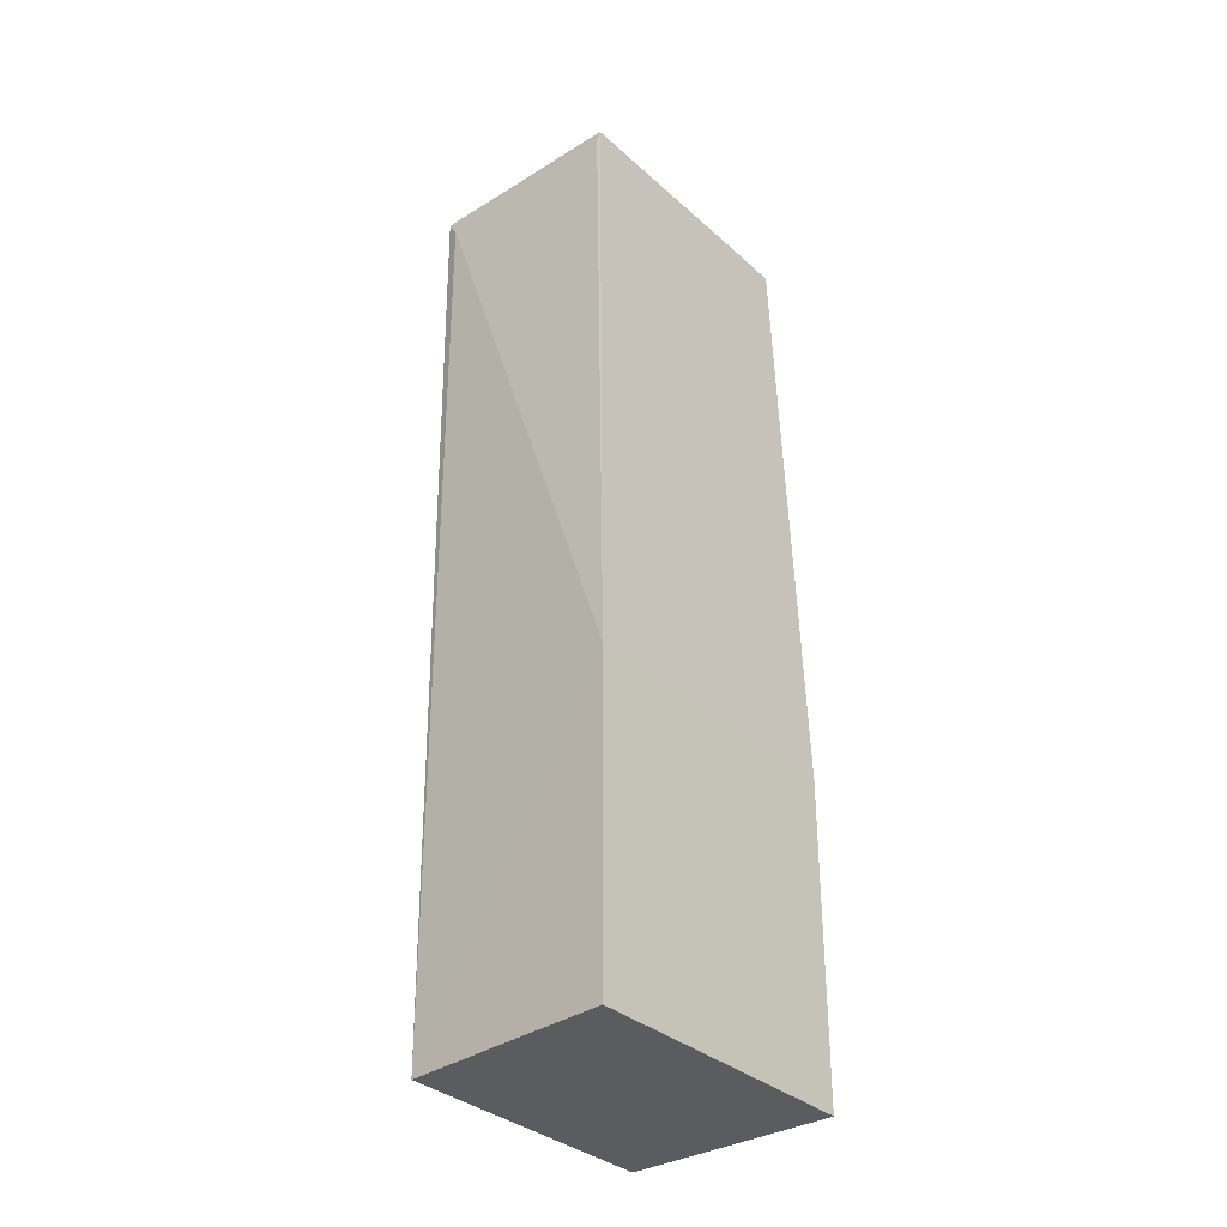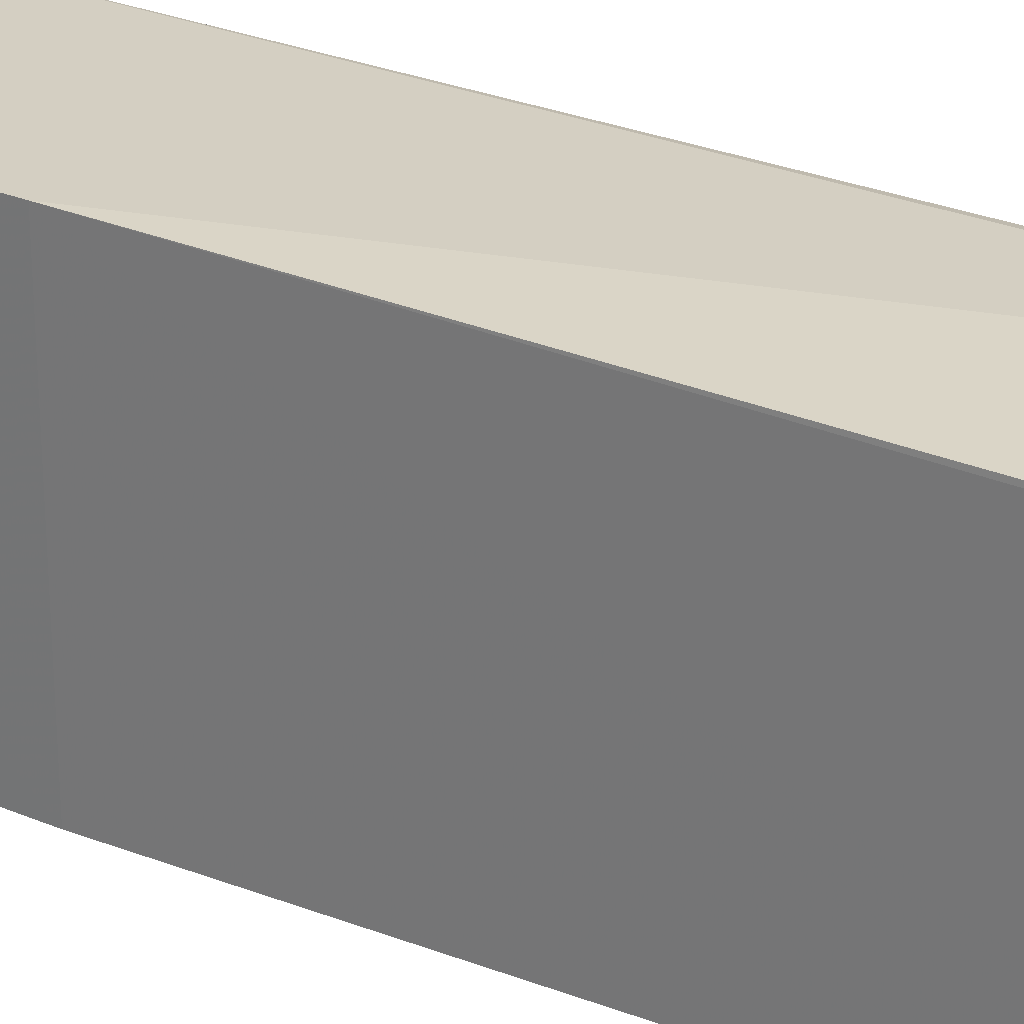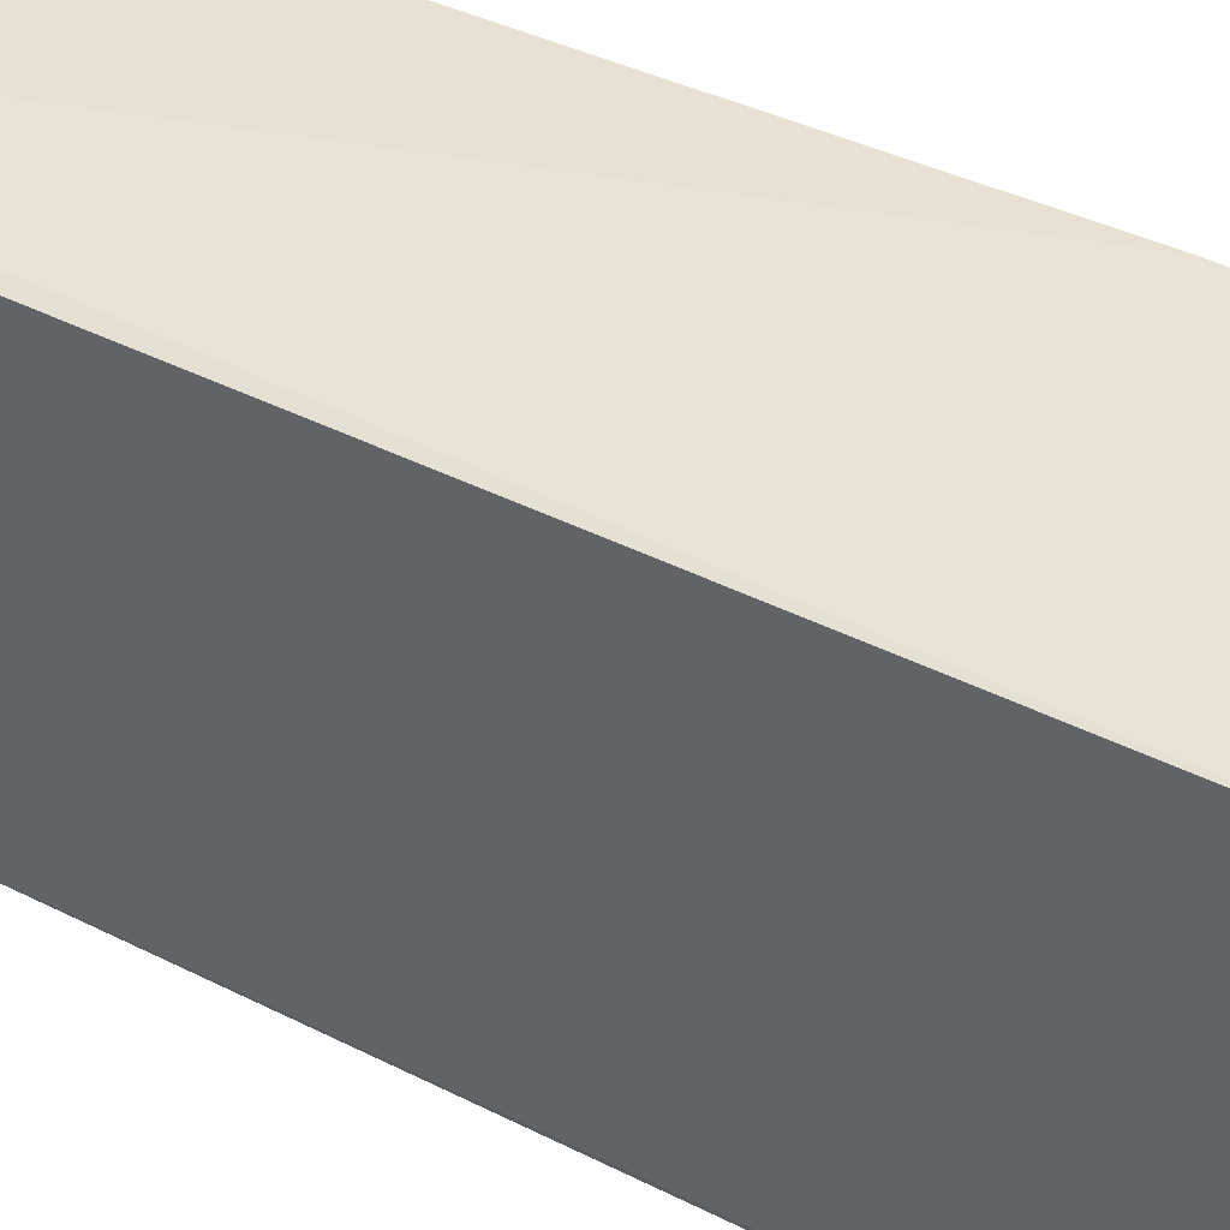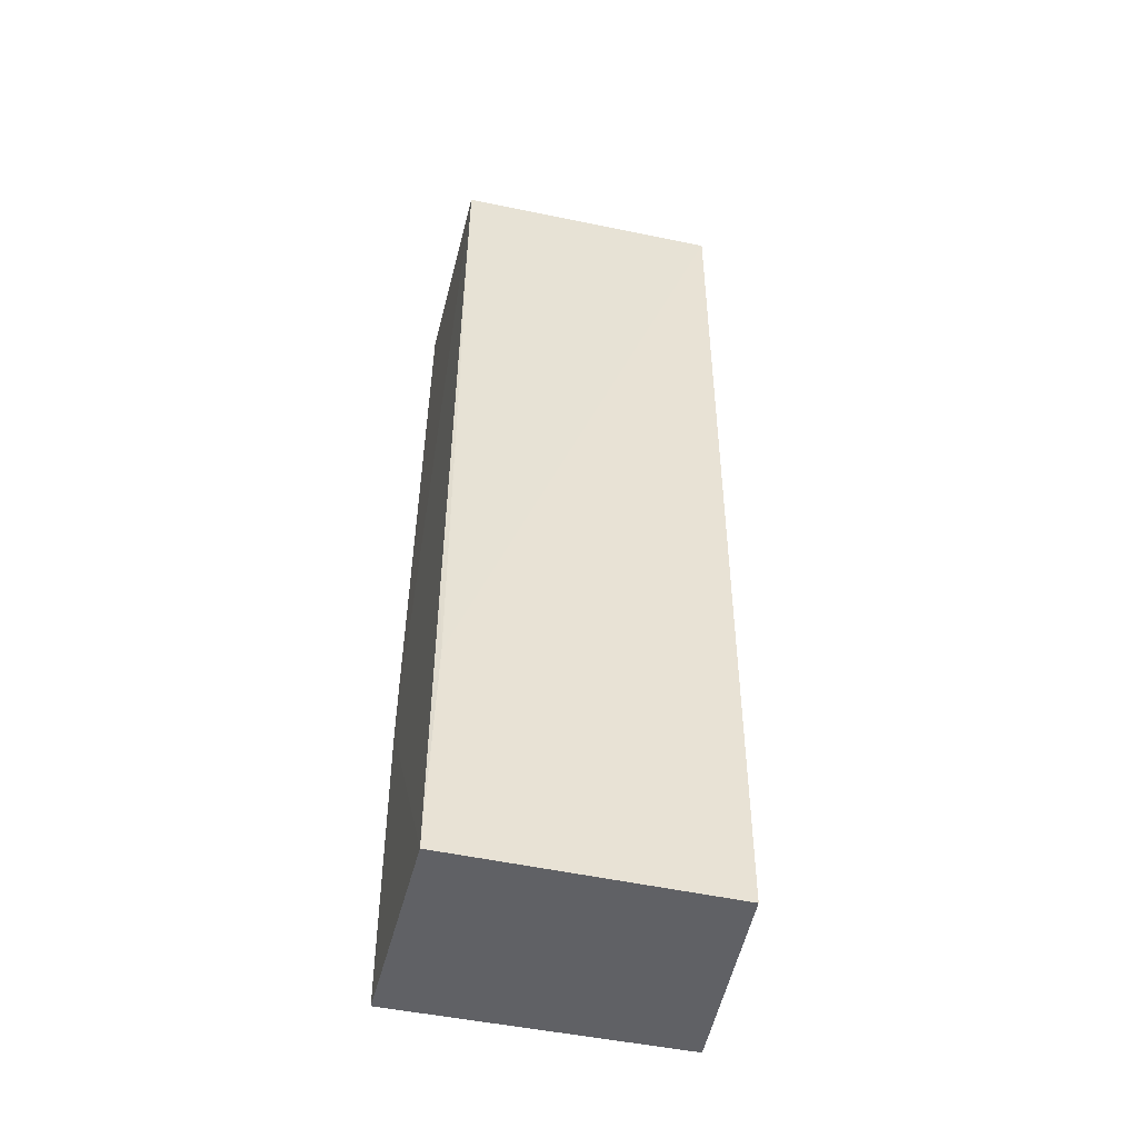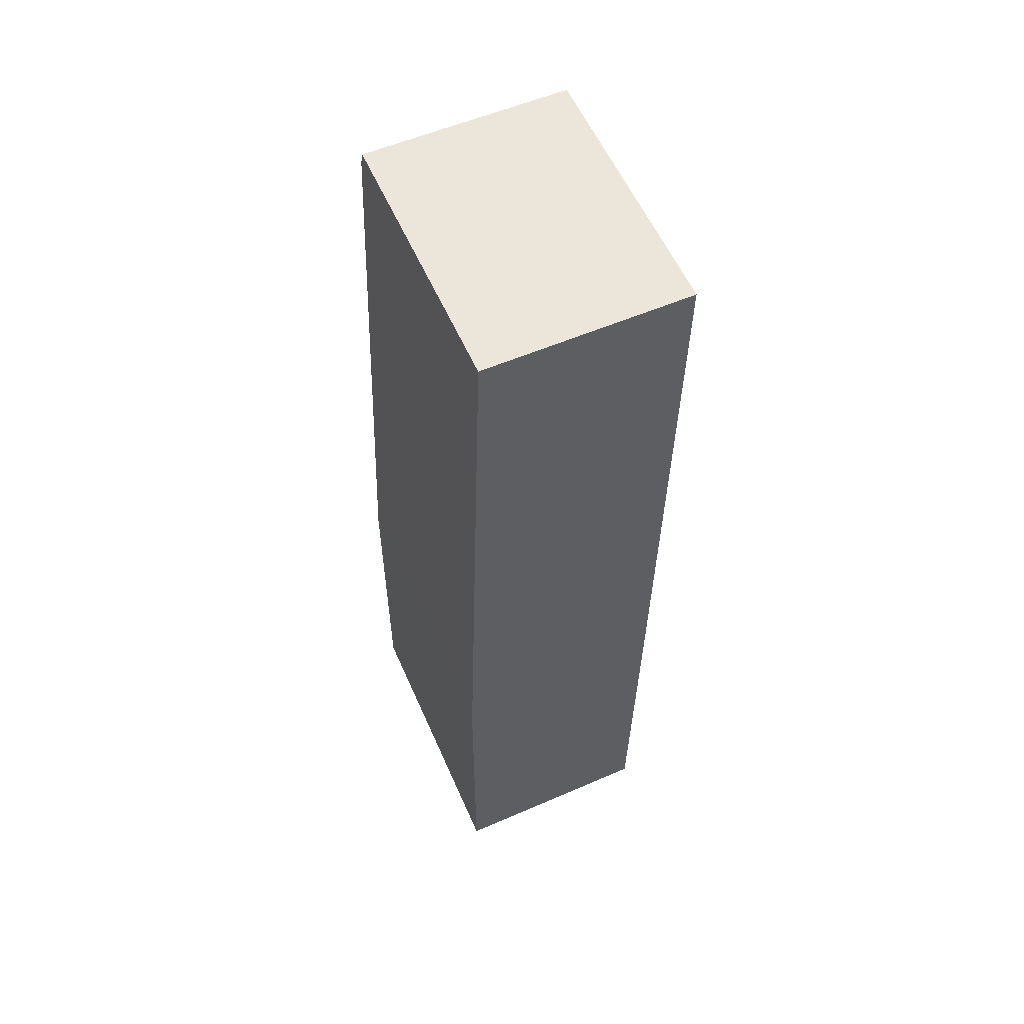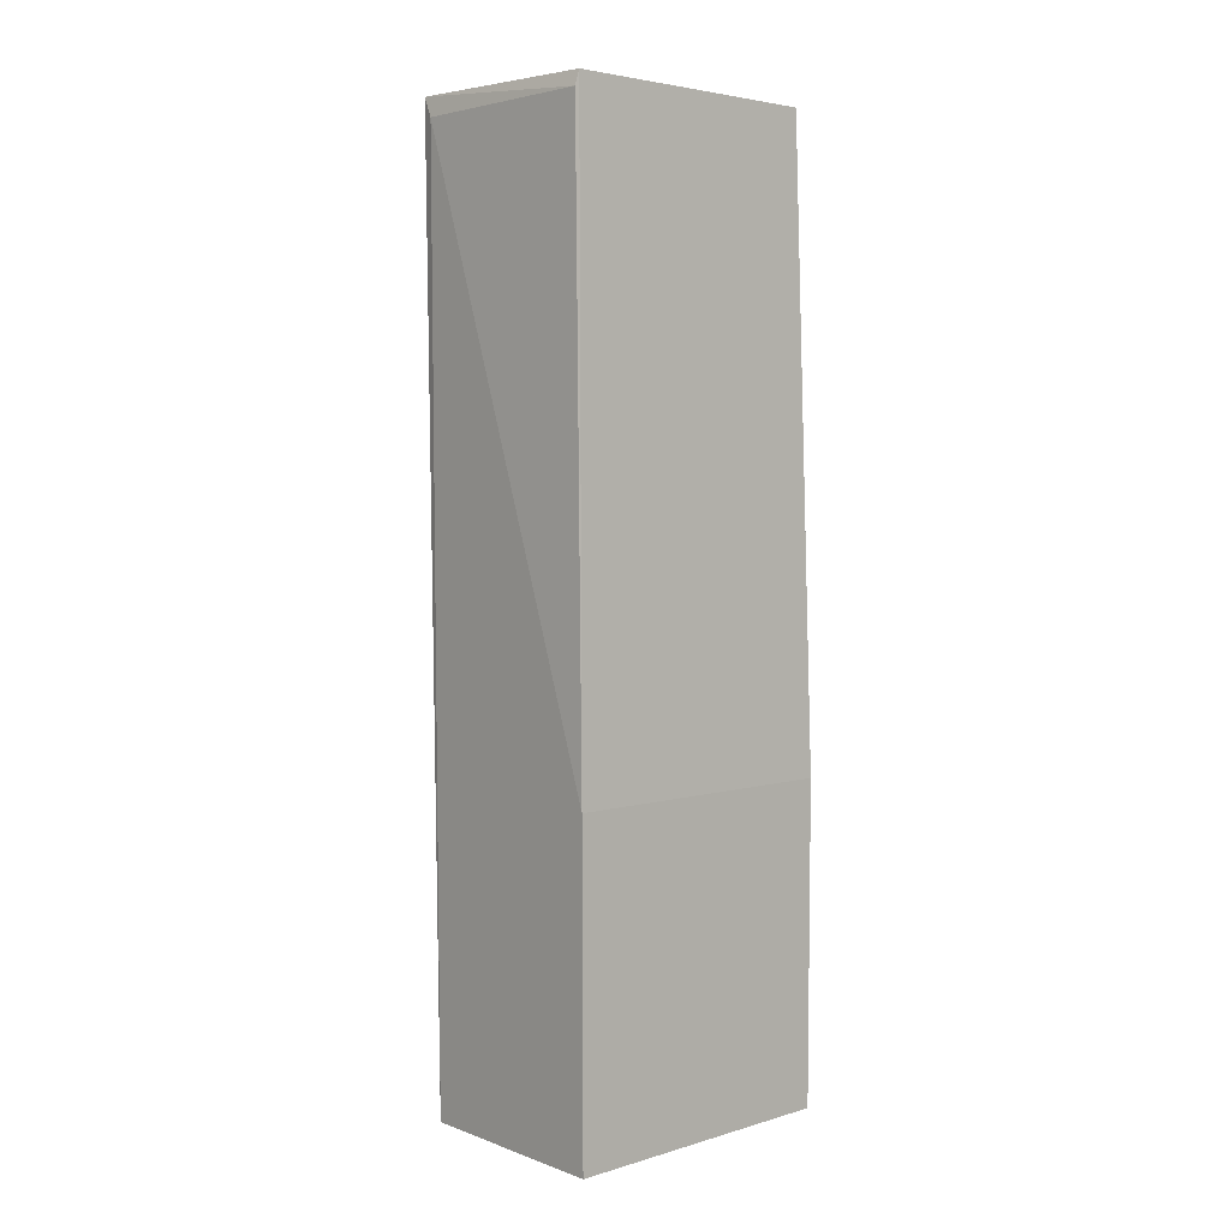
<metadata>
{"format":"obj","ext":"obj","renderer":"f3d","projection":"perspective","resolution":1024,"background":"white","views":[{"elev":-34.3,"azim":-139.8,"up":"+Z"},{"elev":28.4,"azim":-57.6,"up":"+Y"},{"elev":39.6,"azim":123.8,"up":"+Y"},{"elev":-48.3,"azim":76.6,"up":"+Z"},{"elev":56.6,"azim":-23.5,"up":"+Z"},{"elev":4.0,"azim":-133.8,"up":"+Z"}]}
</metadata>
<code>
v 0.1021 0.02793 0.2672
v 0.102 -0.02826 0.2666
v 0.09909 -0.0287 0.07169
v 0.05524 0.03114 0.07167
v 0.05936 -0.02879 0.2666
v 0.09846 0.02851 0.07165
v 0.1003 -0.0276 0.1168
v 0.05936 0.02893 0.2637
v 0.05522 -0.0296 0.1373
v 0.05527 -0.02936 0.07167
v 0.0994 0.02876 0.263
v 0.1001 -0.02865 0.1332
v 0.05941 0.02792 0.2668
v 0.05524 0.03134 0.1372
f 5 2 1
f 7 1 2
f 7 6 1
f 7 3 6
f 9 2 5
f 10 6 3
f 10 4 6
f 10 9 4
f 10 3 9
f 11 1 6
f 11 8 1
f 12 7 2
f 12 3 7
f 12 9 3
f 12 2 9
f 13 5 1
f 13 1 8
f 14 11 6
f 14 6 4
f 14 8 11
f 14 13 8
f 14 4 9
f 14 9 5
f 14 5 13

</code>
